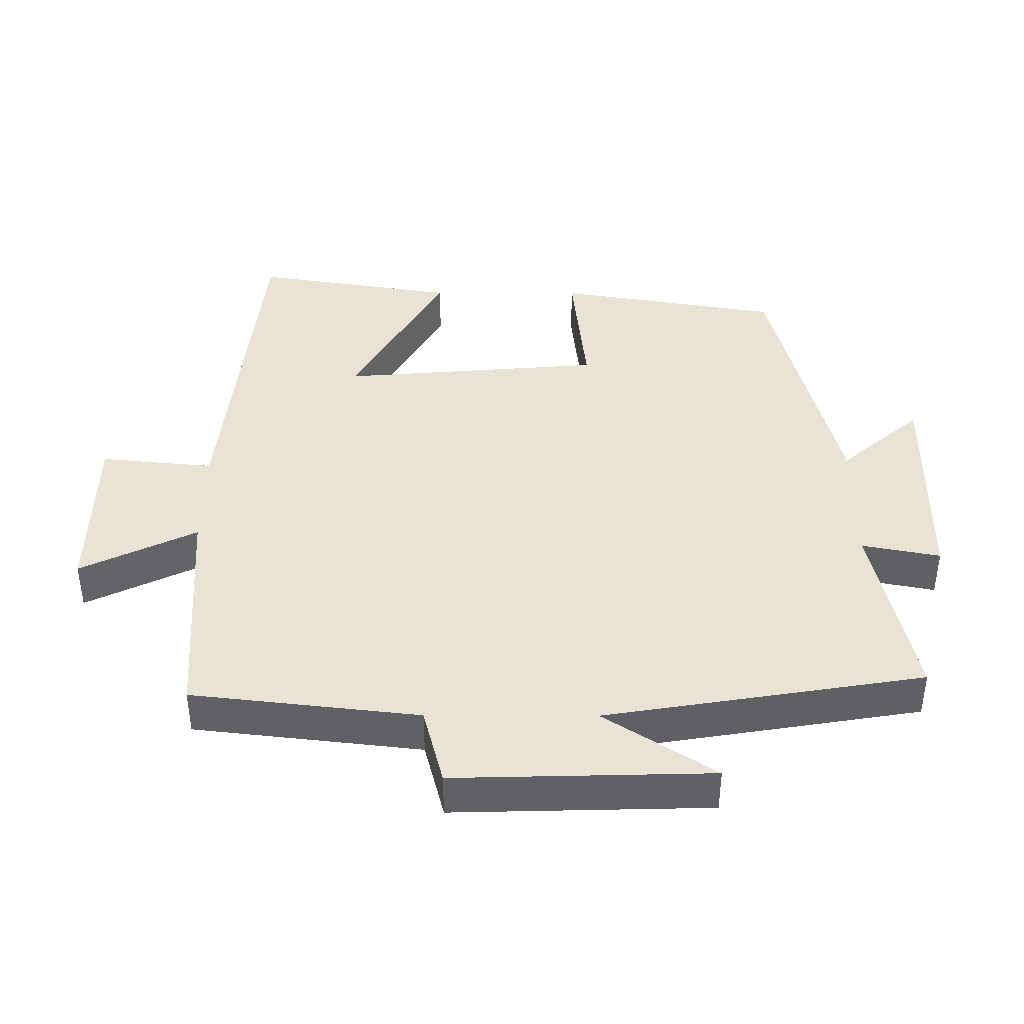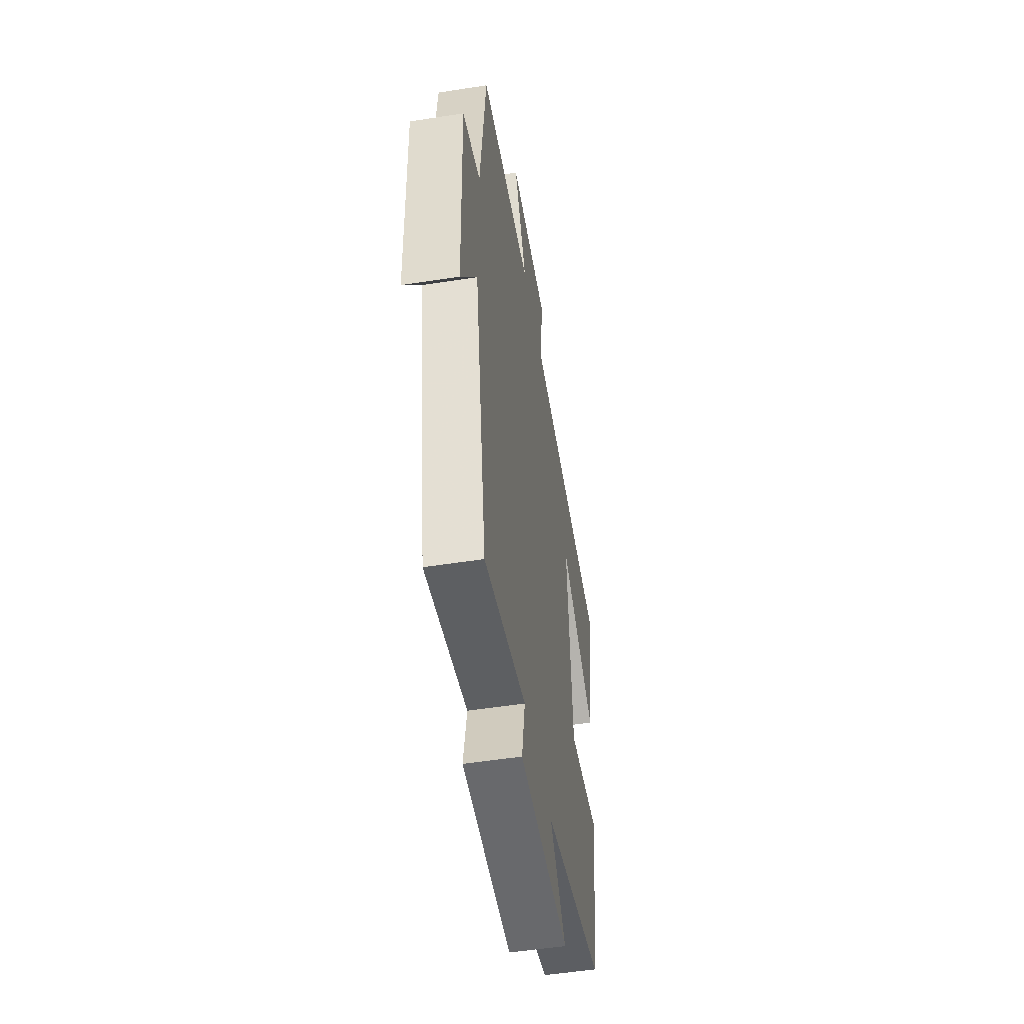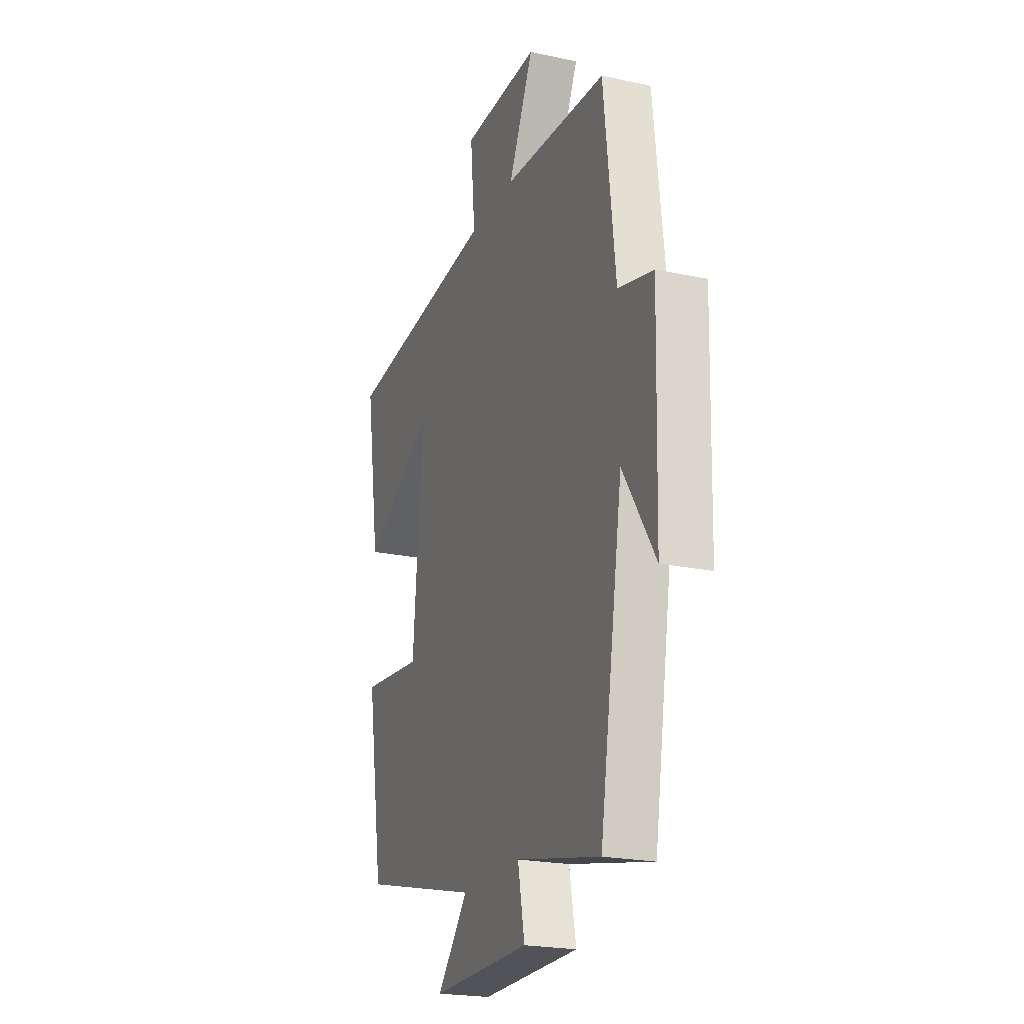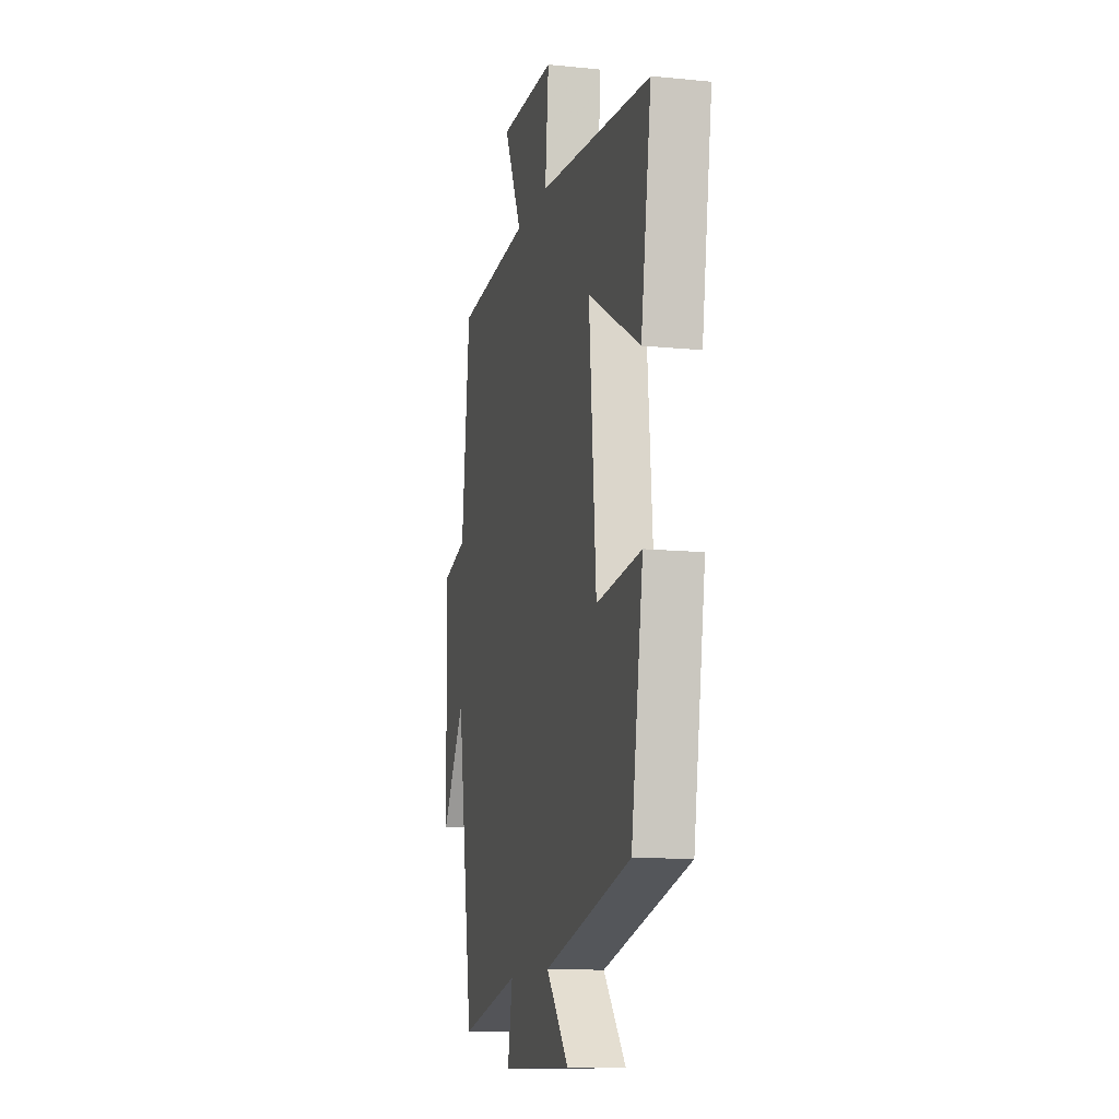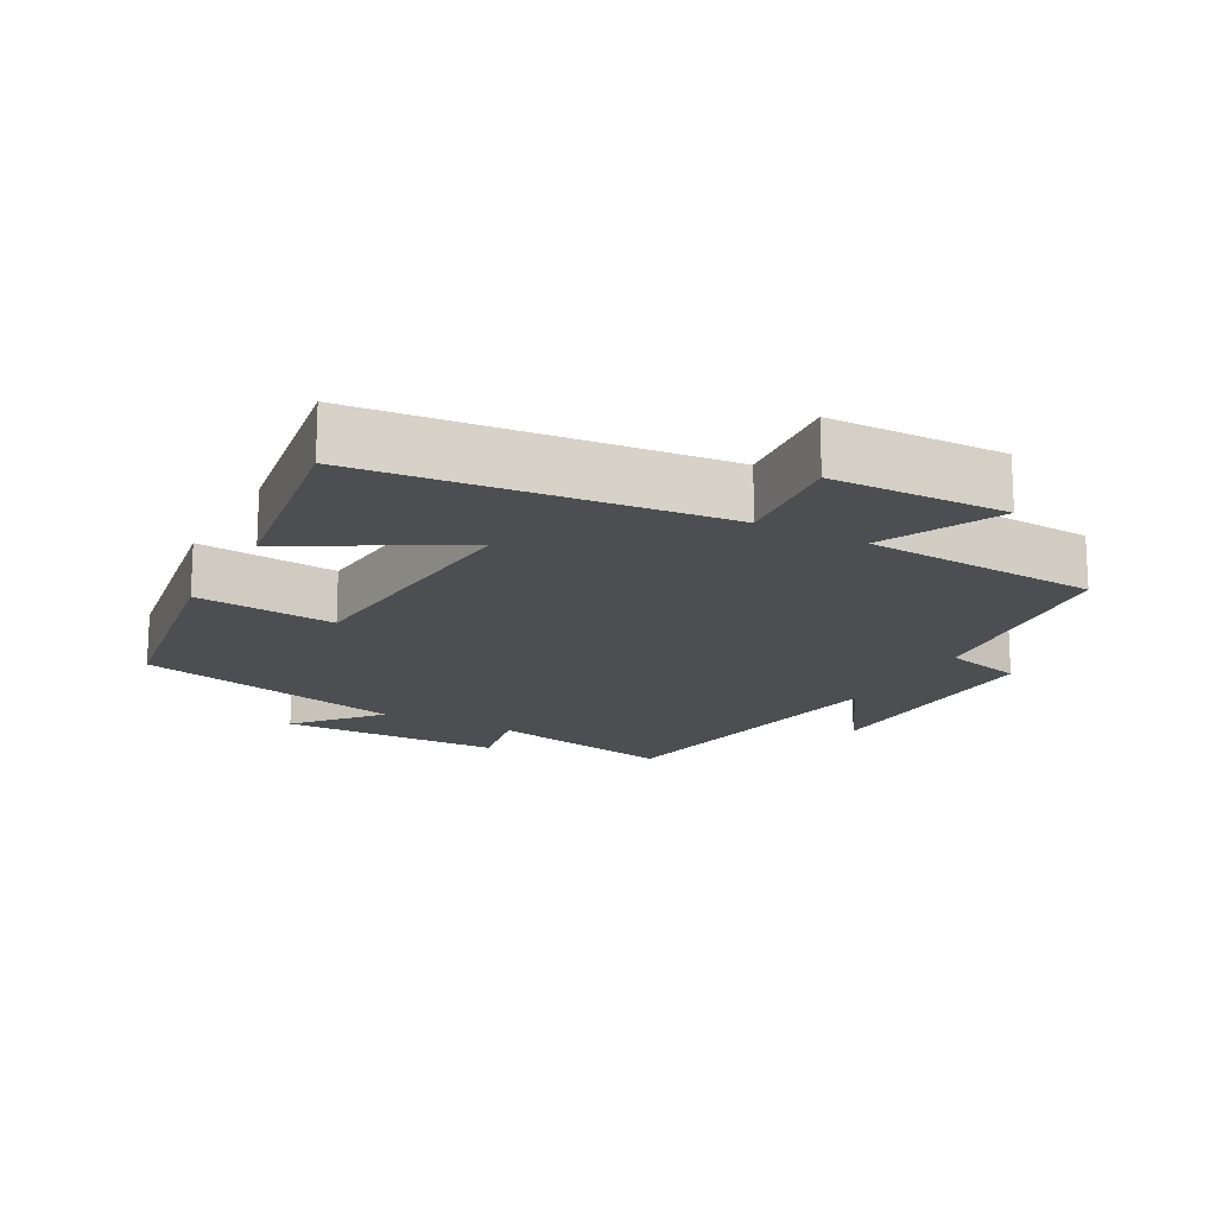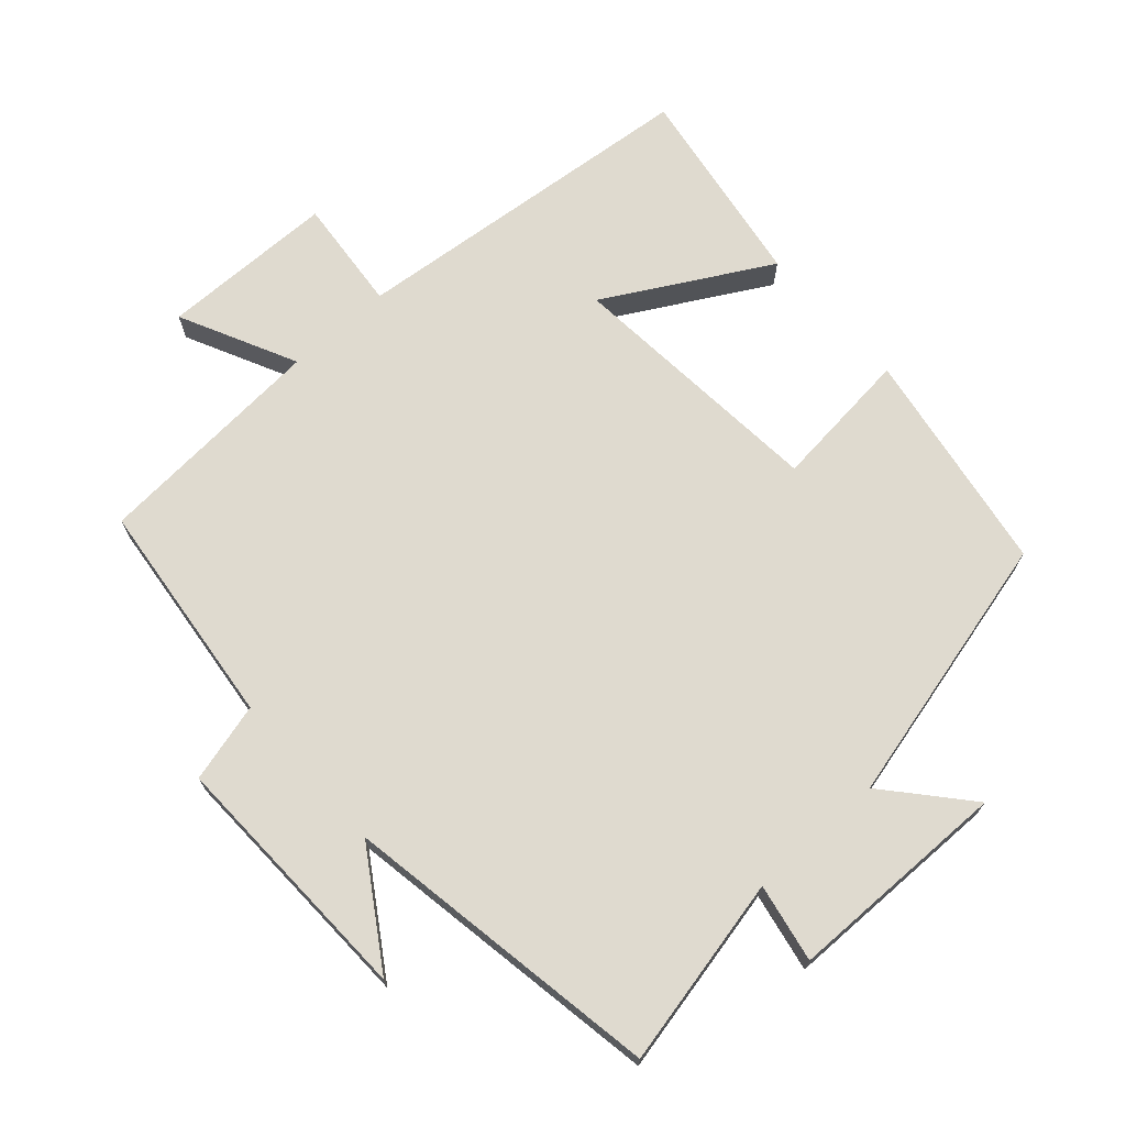
<metadata>
{"format":"obj","ext":"obj","renderer":"f3d","projection":"perspective","resolution":1024,"background":"white","views":[{"elev":41.2,"azim":90.2,"up":"+Y"},{"elev":-52.0,"azim":99.6,"up":"+Z"},{"elev":-21.9,"azim":69.4,"up":"+Z"},{"elev":-12.1,"azim":-103.4,"up":"+Z"},{"elev":-16.8,"azim":-28.4,"up":"+Y"},{"elev":70.7,"azim":138.1,"up":"+Y"}]}
</metadata>
<code>
v 0.462 0.07 0.477
v 0.5 0.07 0.146
v 0.615 0.07 0.116
v 0.605 0.07 -0.258
v 0.5 0.07 -0.096
v 0.424 0.07 -0.559
v 0.149 0.07 -0.5
v 0.171 0.07 -0.614
v -0.153 0.07 -0.618
v -0.051 0.07 -0.5
v -0.446 0.07 -0.403
v -0.5 0.07 -0.076
v -0.296 0.07 -0.097
v -0.264 0.07 0.285
v -0.5 0.07 0.152
v -0.547 0.07 0.448
v -0.034 0.07 0.5
v -0.05 0.07 0.665
v 0.204 0.07 0.669
v 0.122 0.07 0.5
v 0.462 0 0.477
v 0.5 0 0.146
v 0.615 0 0.116
v 0.605 0 -0.258
v 0.5 0 -0.096
v 0.424 0 -0.559
v 0.149 0 -0.5
v 0.171 0 -0.614
v -0.153 0 -0.618
v -0.051 0 -0.5
v -0.446 0 -0.403
v -0.5 0 -0.076
v -0.296 0 -0.097
v -0.264 0 0.285
v -0.5 0 0.152
v -0.547 0 0.448
v -0.034 0 0.5
v -0.05 0 0.665
v 0.204 0 0.669
v 0.122 0 0.5
f 17 18 19 20
f 17 20 1 2
f 14 15 16 17
f 13 14 17 2
f 10 11 12 13
f 10 13 2 3
f 7 8 9 10
f 7 10 3
f 5 6 7
f 5 7 3
f 3 4 5
f 40 39 38 37
f 22 21 40 37
f 37 36 35 34
f 22 37 34 33
f 33 32 31 30
f 23 22 33 30
f 30 29 28 27
f 23 30 27
f 27 26 25
f 23 27 25
f 25 24 23
f 1 21 22 2
f 2 22 23 3
f 3 23 24 4
f 4 24 25 5
f 5 25 26 6
f 6 26 27 7
f 7 27 28 8
f 8 28 29 9
f 9 29 30 10
f 10 30 31 11
f 11 31 32 12
f 12 32 33 13
f 13 33 34 14
f 14 34 35 15
f 15 35 36 16
f 16 36 37 17
f 17 37 38 18
f 18 38 39 19
f 19 39 40 20
f 20 40 21 1

</code>
